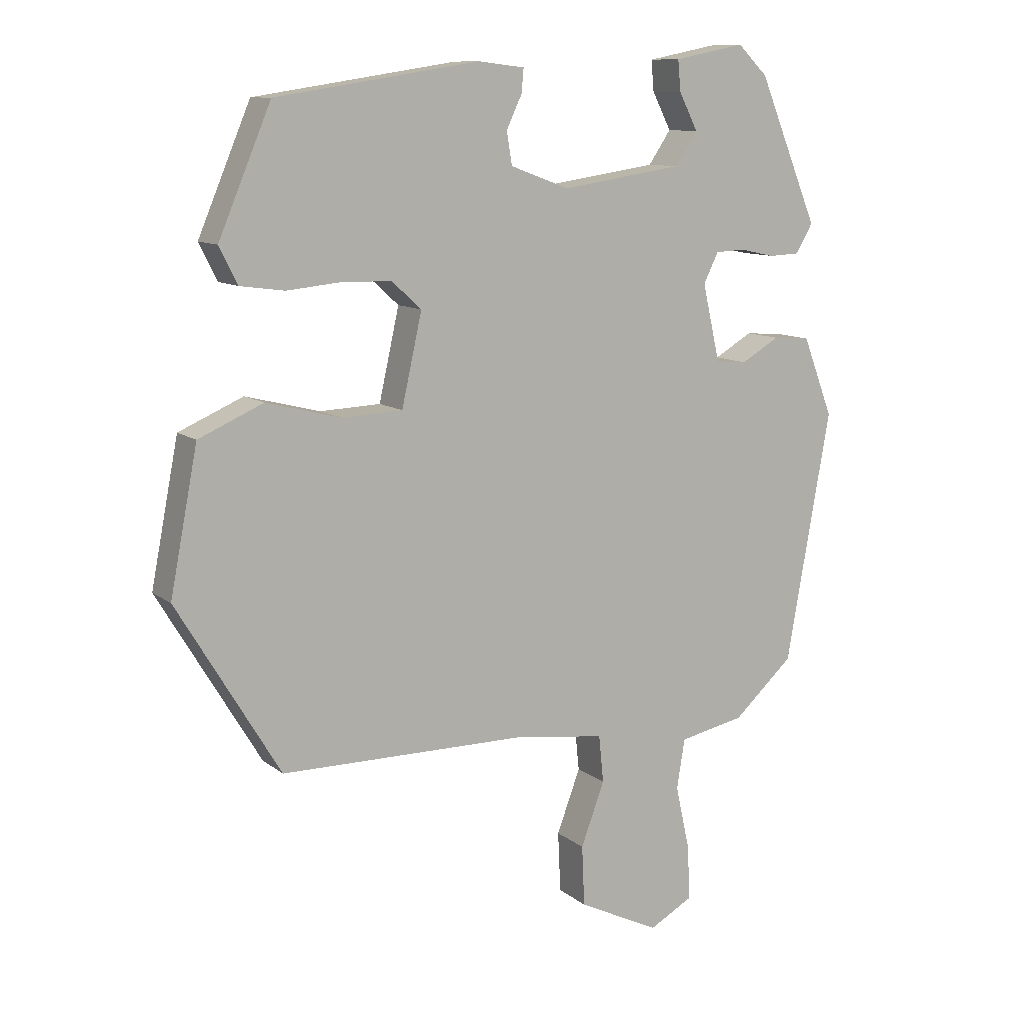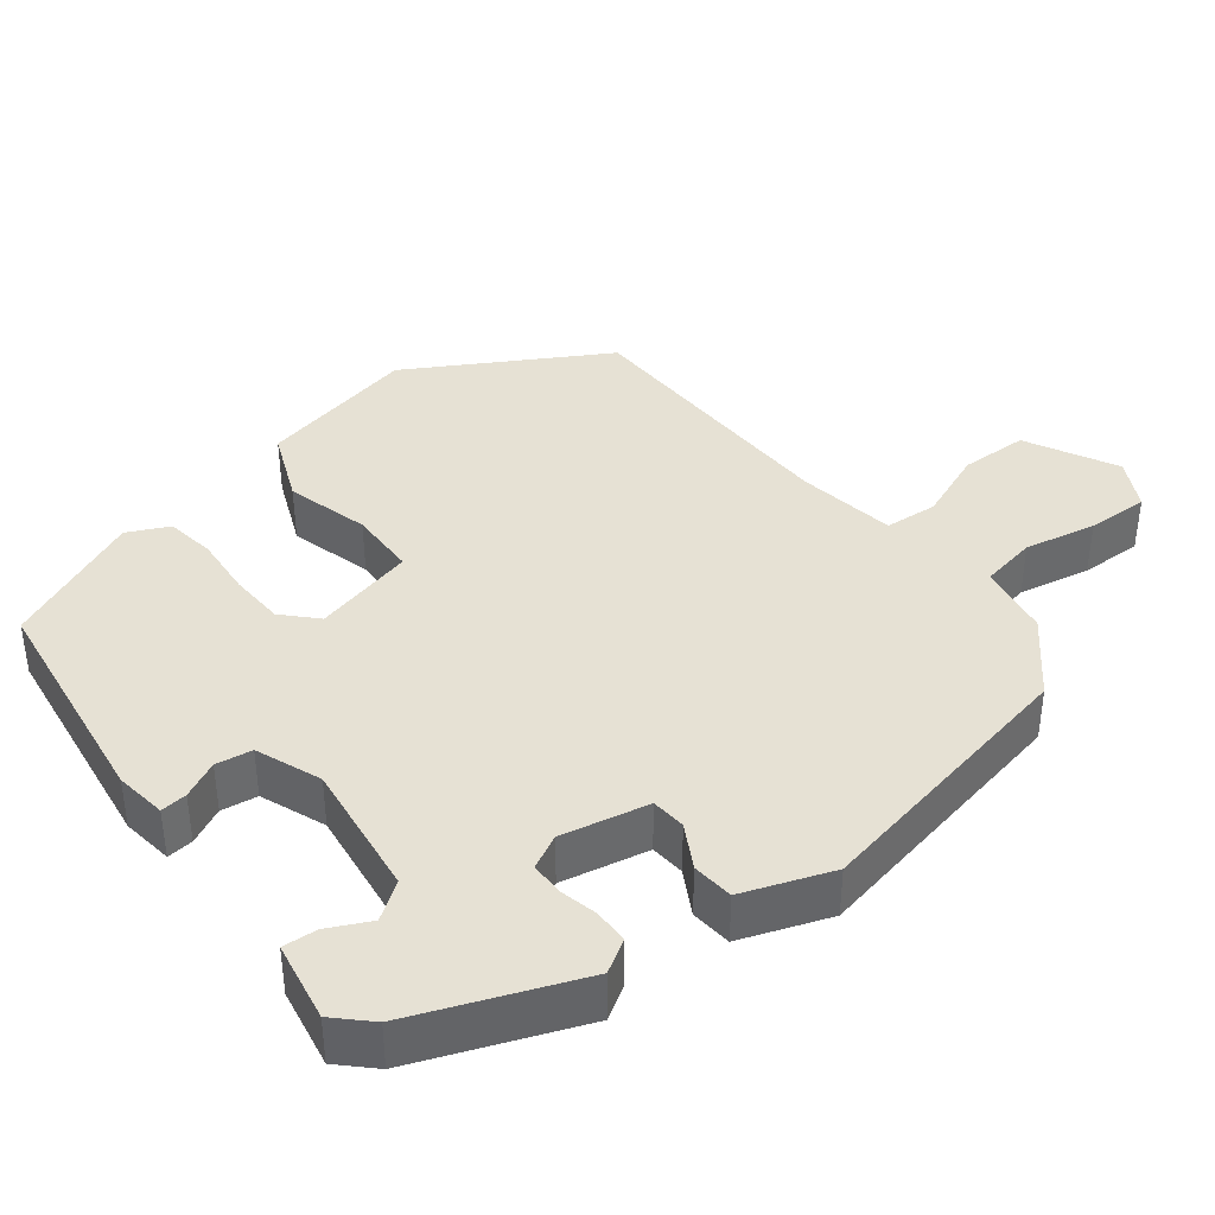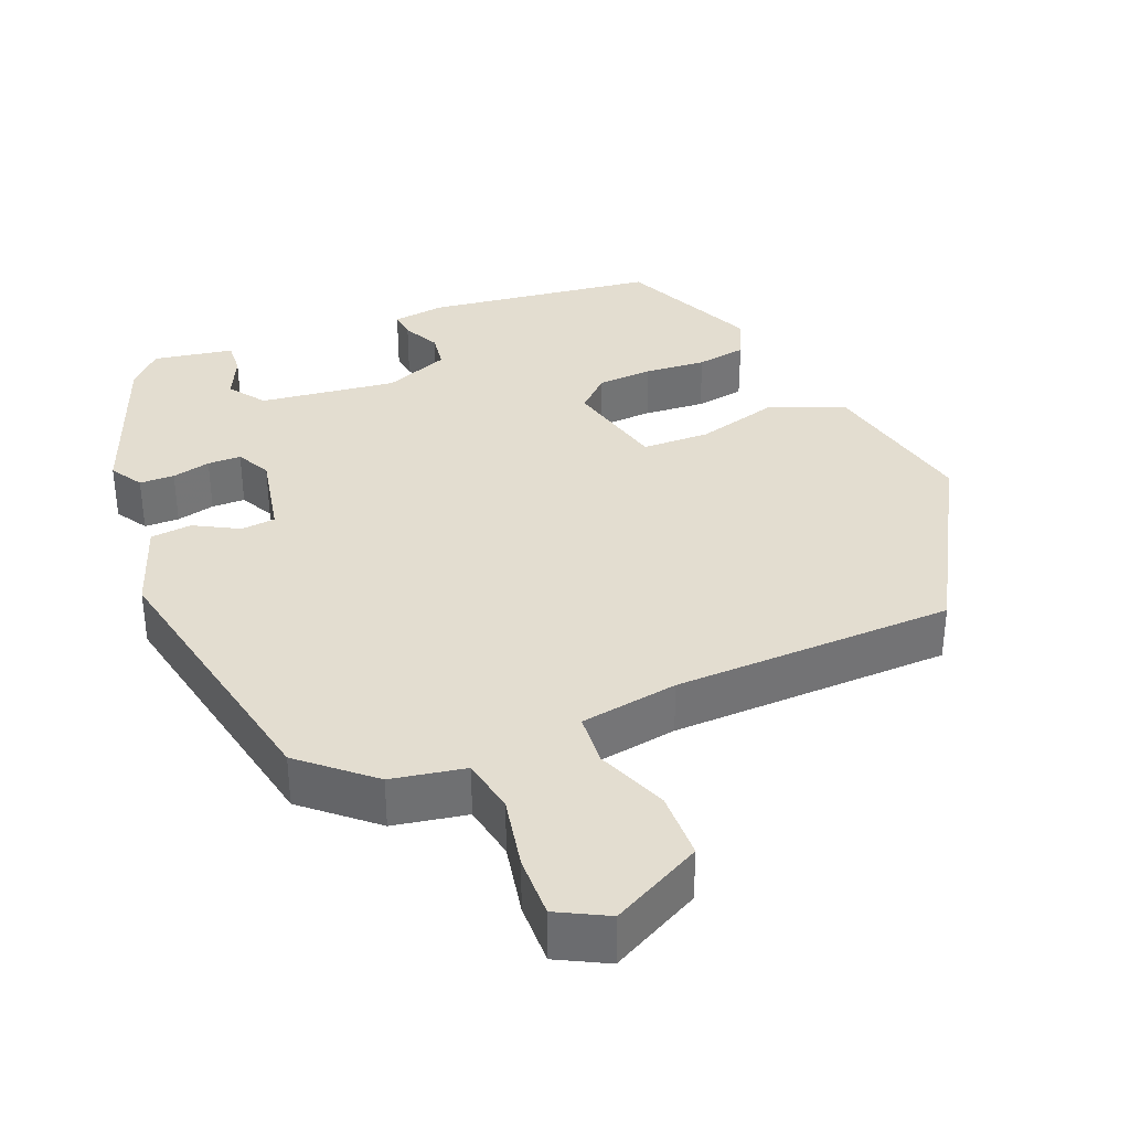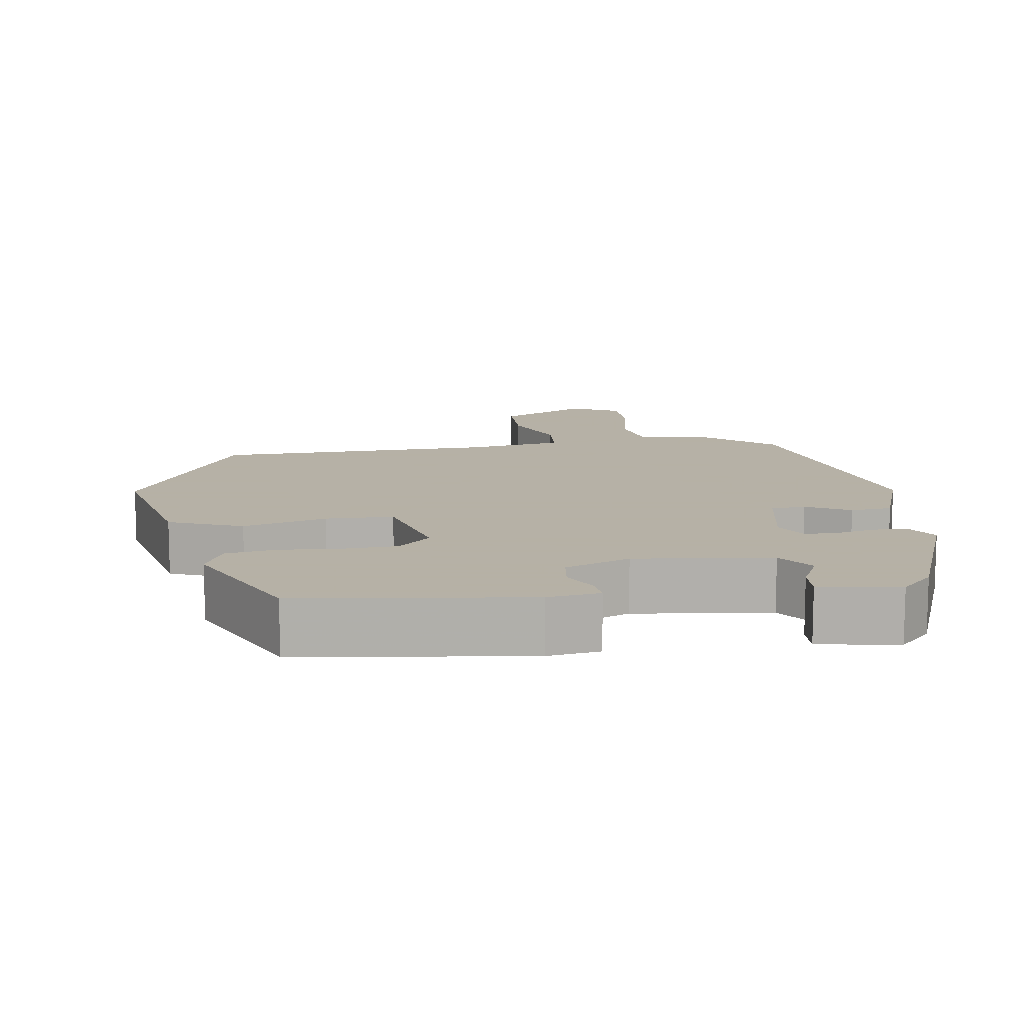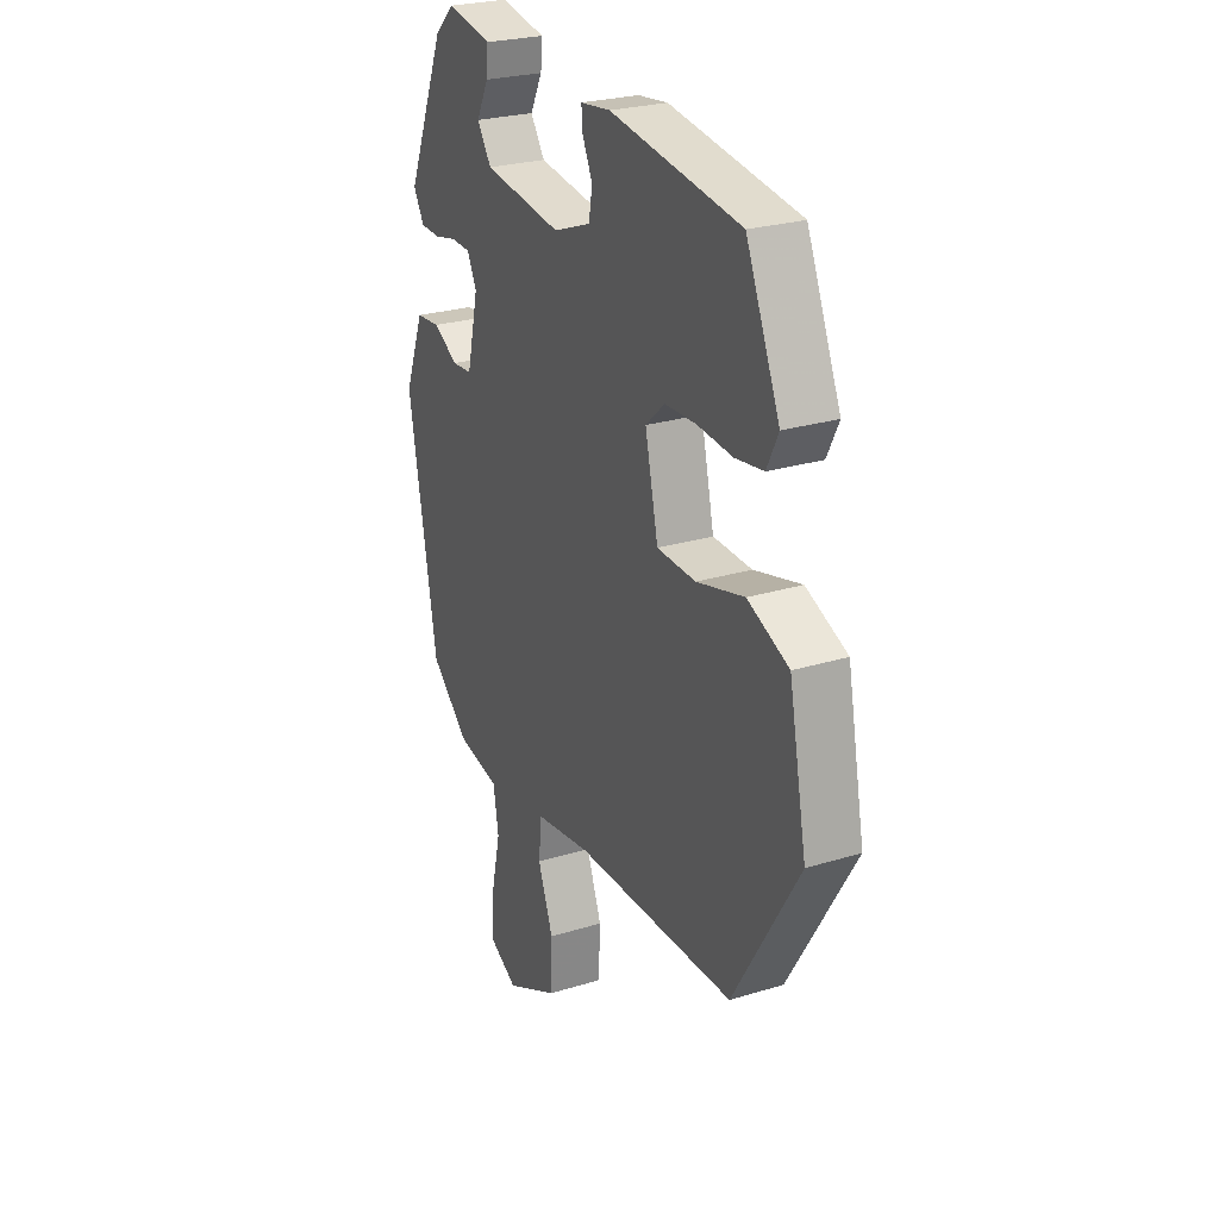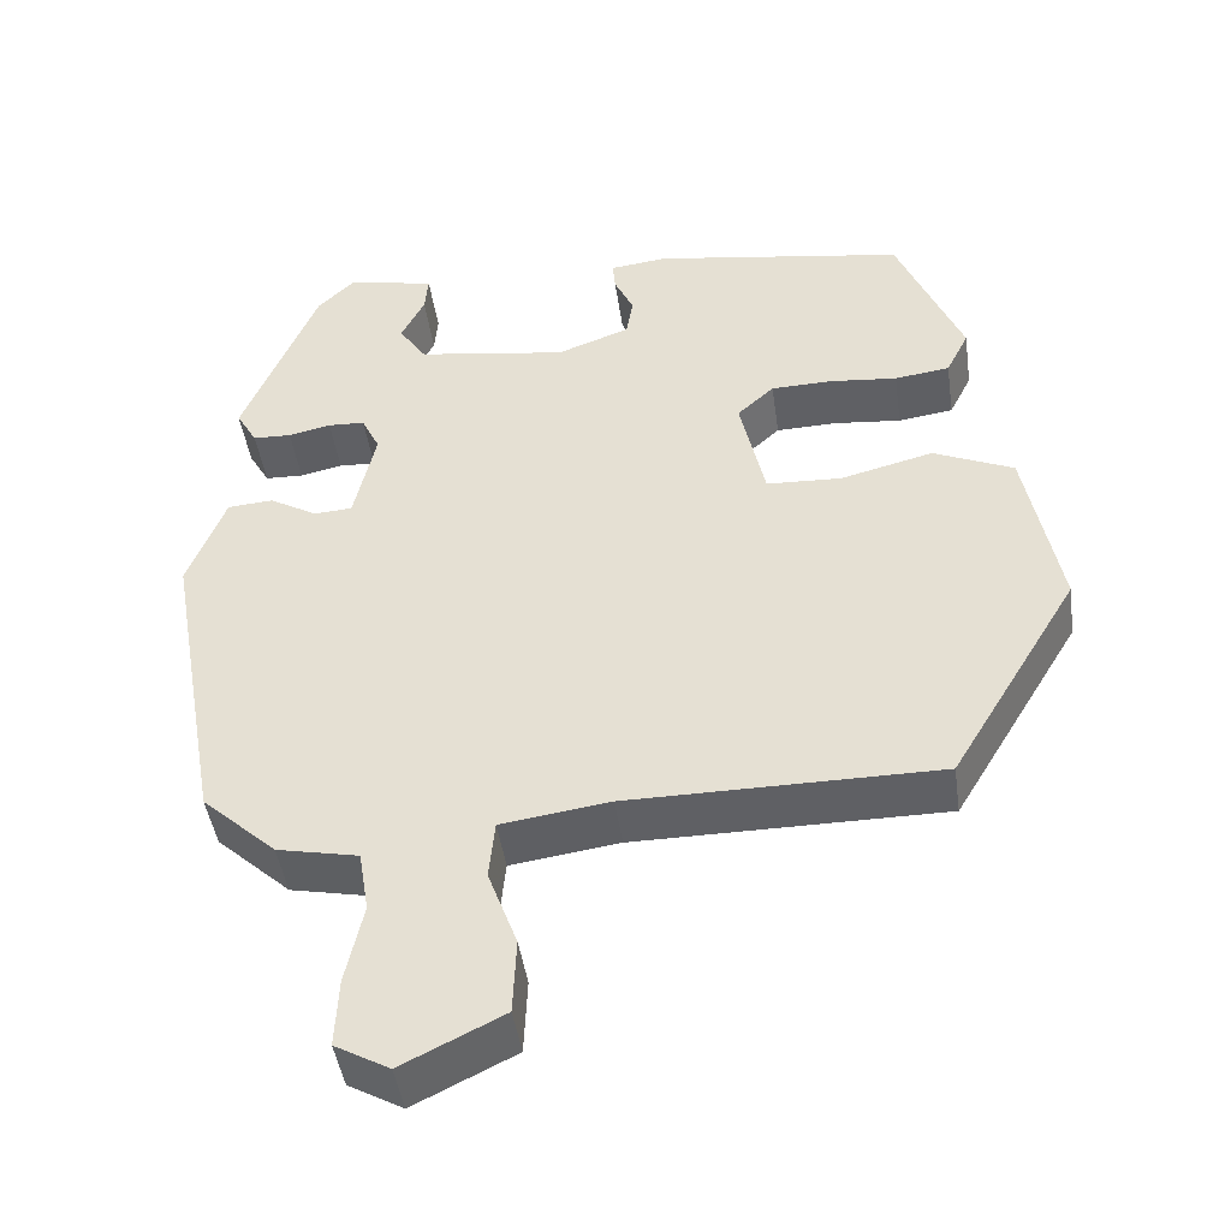
<metadata>
{"format":"obj","ext":"obj","renderer":"f3d","projection":"perspective","resolution":1024,"background":"white","views":[{"elev":10.7,"azim":-29.1,"up":"+Z"},{"elev":39.3,"azim":51.0,"up":"+Y"},{"elev":35.6,"azim":156.5,"up":"+Y"},{"elev":12.1,"azim":-9.9,"up":"+Y"},{"elev":25.4,"azim":-116.4,"up":"+Z"},{"elev":-45.0,"azim":-171.9,"up":"+Z"}]}
</metadata>
<code>
v -0.376 0.07 0.449
v -0.074 0.07 0.496
v -0.005 0.07 0.488
v -0.008 0.07 0.453
v -0.031 0.07 0.404
v -0.023 0.07 0.356
v 0.064 0.07 0.324
v 0.244 0.07 0.351
v 0.277 0.07 0.4
v 0.249 0.07 0.455
v 0.245 0.07 0.5
v 0.35 0.07 0.521
v 0.394 0.07 0.478
v 0.483 0.07 0.263
v 0.458 0.07 0.22
v 0.412 0.07 0.218
v 0.361 0.07 0.229
v 0.317 0.07 0.227
v 0.295 0.07 0.182
v 0.321 0.07 0.067
v 0.367 0.07 0.064
v 0.424 0.07 0.097
v 0.479 0.07 0.093
v 0.524 0.07 -0.024
v 0.458 0.07 -0.396
v 0.369 0.07 -0.477
v 0.272 0.07 -0.497
v 0.26 0.07 -0.571
v 0.281 0.07 -0.666
v 0.285 0.07 -0.748
v 0.22 0.07 -0.784
v 0.099 0.07 -0.725
v 0.095 0.07 -0.635
v 0.13 0.07 -0.541
v 0.123 0.07 -0.471
v -0.007 0.07 -0.453
v -0.378 0.07 -0.452
v -0.531 0.07 -0.198
v -0.49 0.07 0.014
v -0.394 0.07 0.056
v -0.283 0.07 0.028
v -0.193 0.07 0.032
v -0.163 0.07 0.167
v -0.207 0.07 0.207
v -0.28 0.07 0.209
v -0.361 0.07 0.201
v -0.427 0.07 0.21
v -0.454 0.07 0.264
v -0.376 0 0.449
v -0.074 0 0.496
v -0.005 0 0.488
v -0.008 0 0.453
v -0.031 0 0.404
v -0.023 0 0.356
v 0.064 0 0.324
v 0.244 0 0.351
v 0.277 0 0.4
v 0.249 0 0.455
v 0.245 0 0.5
v 0.35 0 0.521
v 0.394 0 0.478
v 0.483 0 0.263
v 0.458 0 0.22
v 0.412 0 0.218
v 0.361 0 0.229
v 0.317 0 0.227
v 0.295 0 0.182
v 0.321 0 0.067
v 0.367 0 0.064
v 0.424 0 0.097
v 0.479 0 0.093
v 0.524 0 -0.024
v 0.458 0 -0.396
v 0.369 0 -0.477
v 0.272 0 -0.497
v 0.26 0 -0.571
v 0.281 0 -0.666
v 0.285 0 -0.748
v 0.22 0 -0.784
v 0.099 0 -0.725
v 0.095 0 -0.635
v 0.13 0 -0.541
v 0.123 0 -0.471
v -0.007 0 -0.453
v -0.378 0 -0.452
v -0.531 0 -0.198
v -0.49 0 0.014
v -0.394 0 0.056
v -0.283 0 0.028
v -0.193 0 0.032
v -0.163 0 0.167
v -0.207 0 0.207
v -0.28 0 0.209
v -0.361 0 0.201
v -0.427 0 0.21
v -0.454 0 0.264
f 3 4 5
f 2 3 5
f 1 2 5
f 48 1 5
f 47 48 5
f 46 47 5
f 45 46 5
f 44 45 5 6
f 43 44 6 7
f 42 43 7 8
f 39 40 41
f 38 39 41
f 37 38 41
f 36 37 41
f 35 36 41 42
f 32 33 34
f 31 32 34
f 30 31 34
f 29 30 34
f 28 29 34
f 27 28 34 35
f 26 27 35
f 25 26 35
f 24 25 35
f 23 24 35
f 22 23 35
f 21 22 35
f 20 21 35 42
f 15 16 17
f 14 15 17
f 13 14 17
f 12 13 17
f 11 12 17
f 9 10 11
f 9 11 17
f 8 9 17 18
f 19 20 42 8
f 8 18 19
f 53 52 51
f 53 51 50
f 53 50 49
f 53 49 96
f 53 96 95
f 53 95 94
f 53 94 93
f 54 53 93 92
f 55 54 92 91
f 56 55 91 90
f 89 88 87
f 89 87 86
f 89 86 85
f 89 85 84
f 90 89 84 83
f 82 81 80
f 82 80 79
f 82 79 78
f 82 78 77
f 82 77 76
f 83 82 76 75
f 83 75 74
f 83 74 73
f 83 73 72
f 83 72 71
f 83 71 70
f 83 70 69
f 90 83 69 68
f 65 64 63
f 65 63 62
f 65 62 61
f 65 61 60
f 65 60 59
f 59 58 57
f 65 59 57
f 66 65 57 56
f 56 90 68 67
f 67 66 56
f 1 49 50 2
f 2 50 51 3
f 3 51 52 4
f 4 52 53 5
f 5 53 54 6
f 6 54 55 7
f 7 55 56 8
f 8 56 57 9
f 9 57 58 10
f 10 58 59 11
f 11 59 60 12
f 12 60 61 13
f 13 61 62 14
f 14 62 63 15
f 15 63 64 16
f 16 64 65 17
f 17 65 66 18
f 18 66 67 19
f 19 67 68 20
f 20 68 69 21
f 21 69 70 22
f 22 70 71 23
f 23 71 72 24
f 24 72 73 25
f 25 73 74 26
f 26 74 75 27
f 27 75 76 28
f 28 76 77 29
f 29 77 78 30
f 30 78 79 31
f 31 79 80 32
f 32 80 81 33
f 33 81 82 34
f 34 82 83 35
f 35 83 84 36
f 36 84 85 37
f 37 85 86 38
f 38 86 87 39
f 39 87 88 40
f 40 88 89 41
f 41 89 90 42
f 42 90 91 43
f 43 91 92 44
f 44 92 93 45
f 45 93 94 46
f 46 94 95 47
f 47 95 96 48
f 48 96 49 1

</code>
